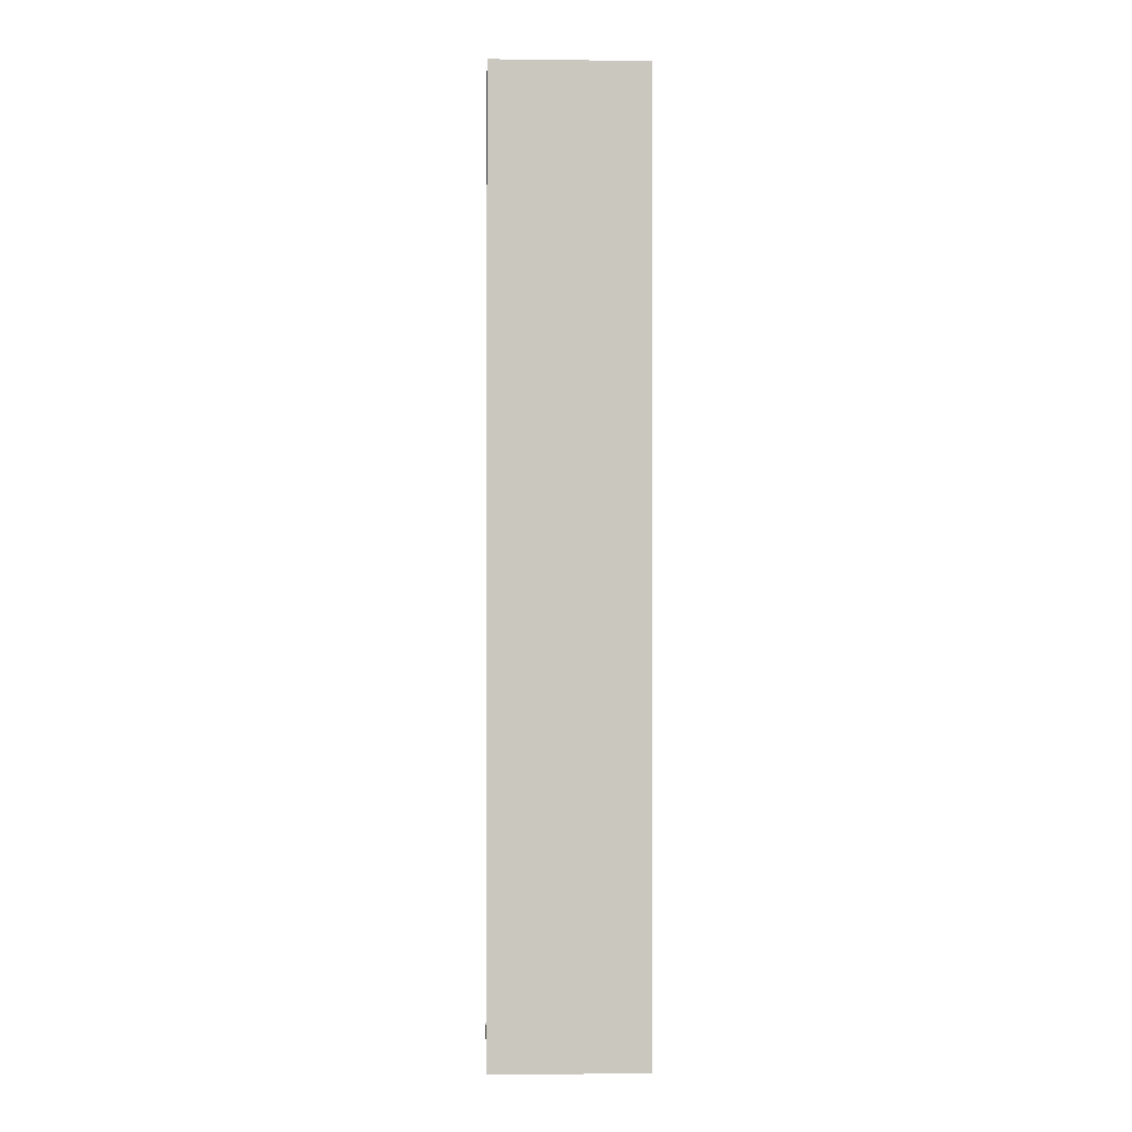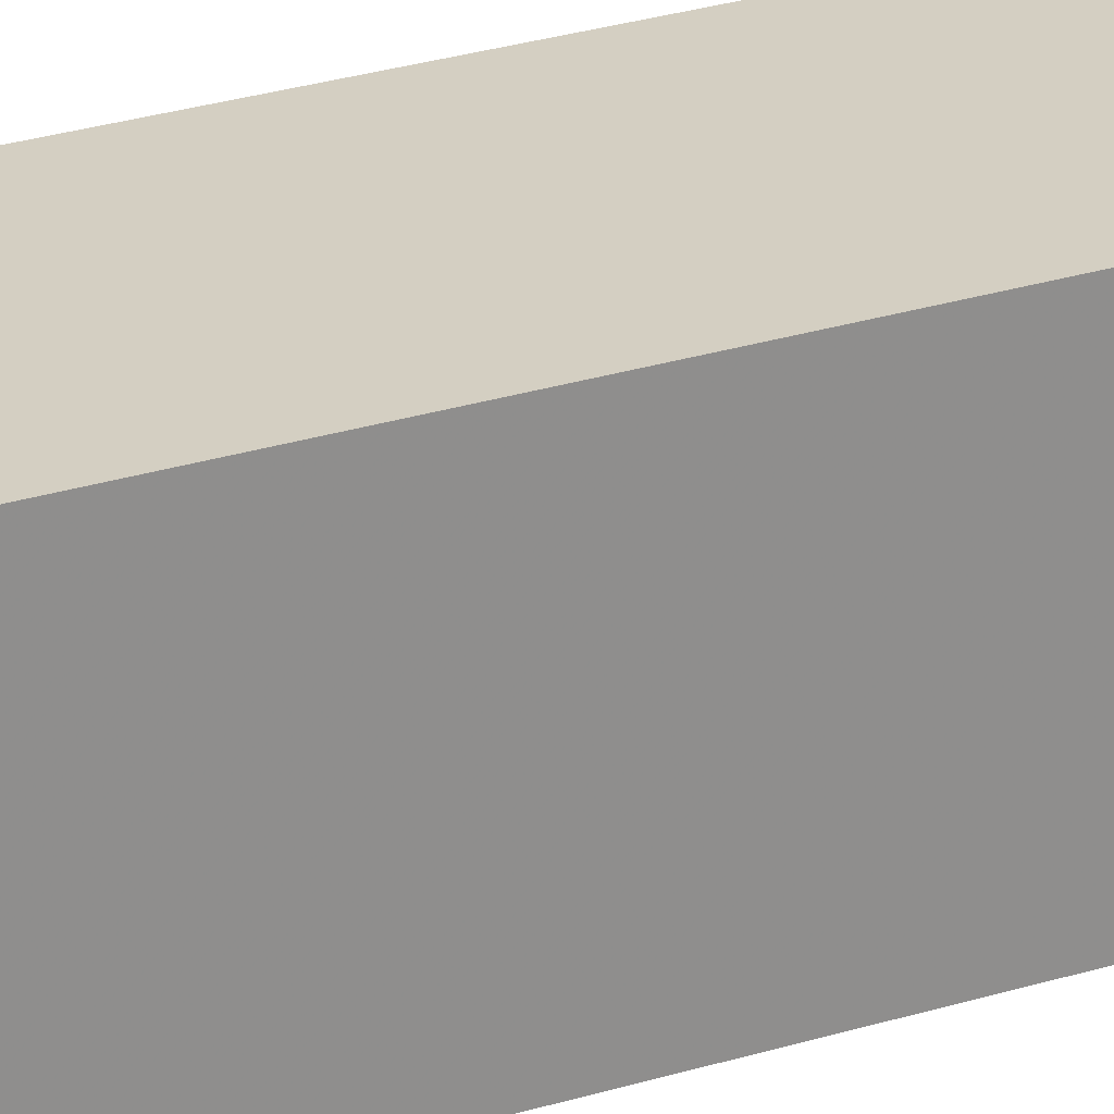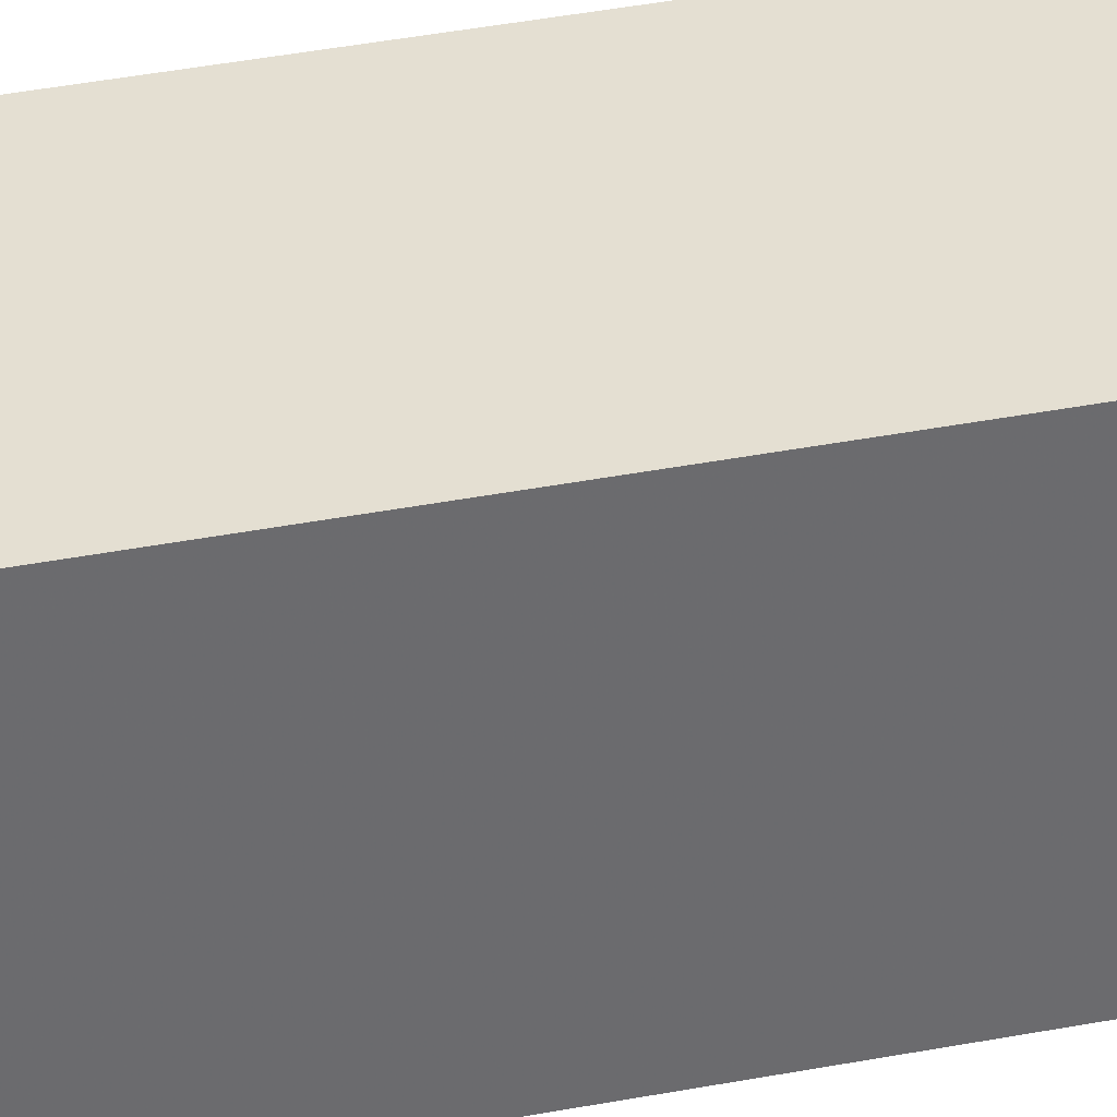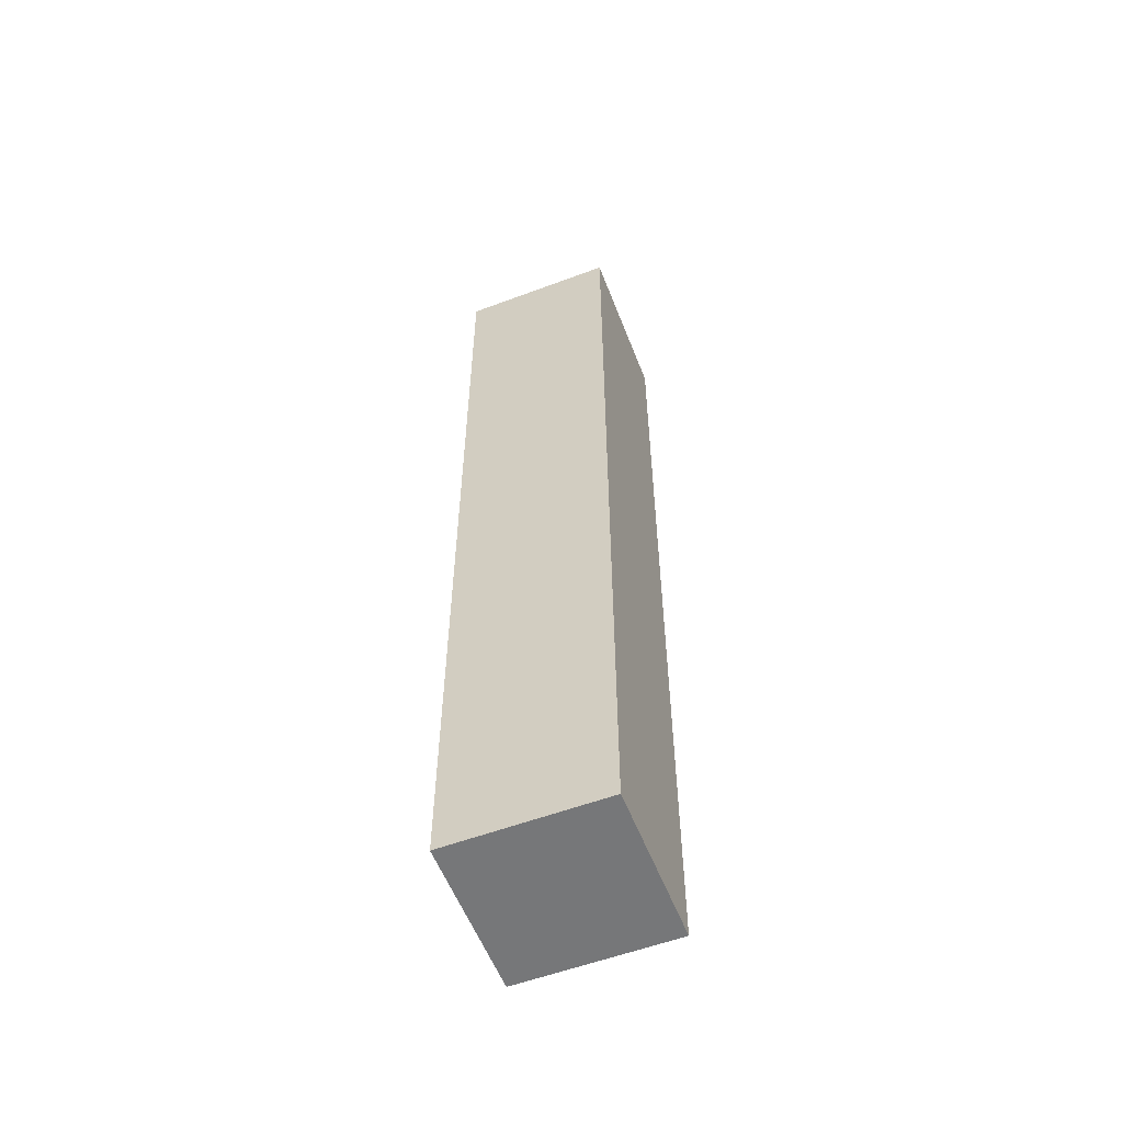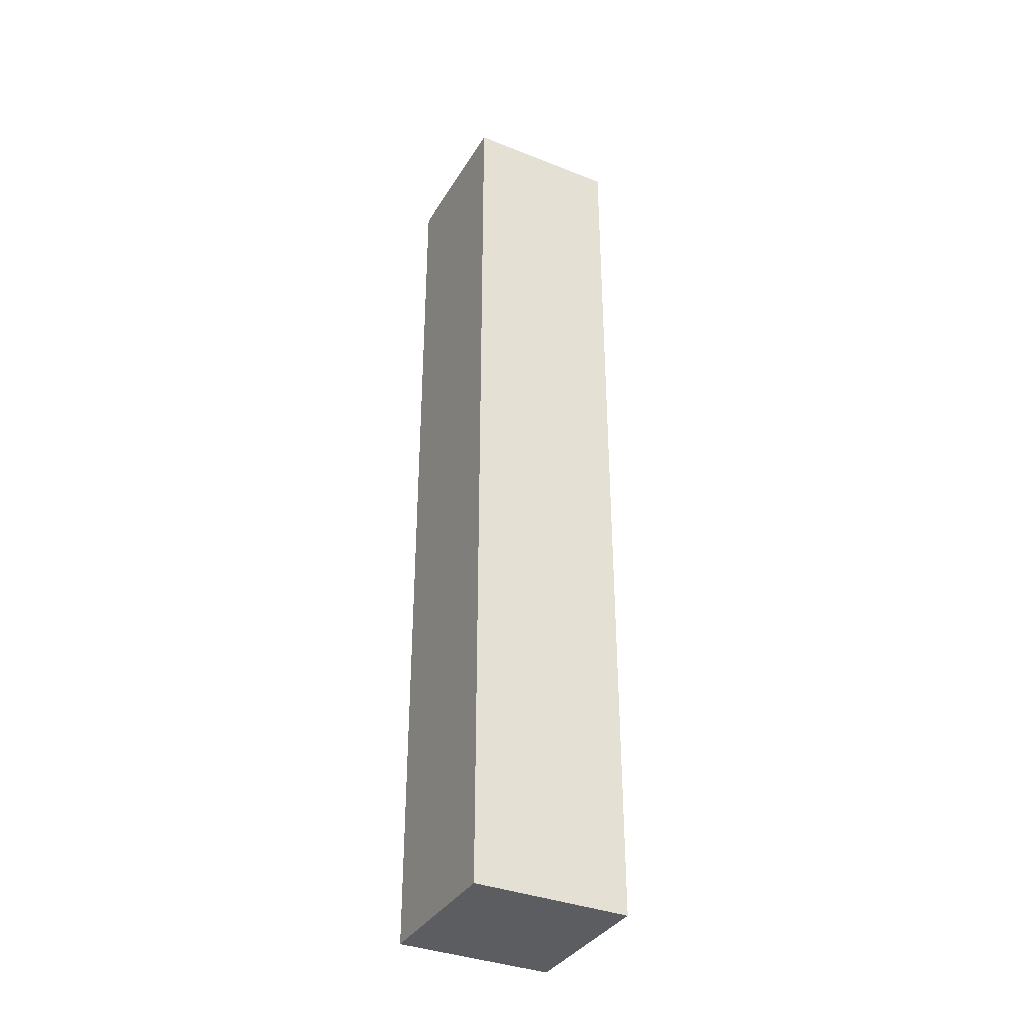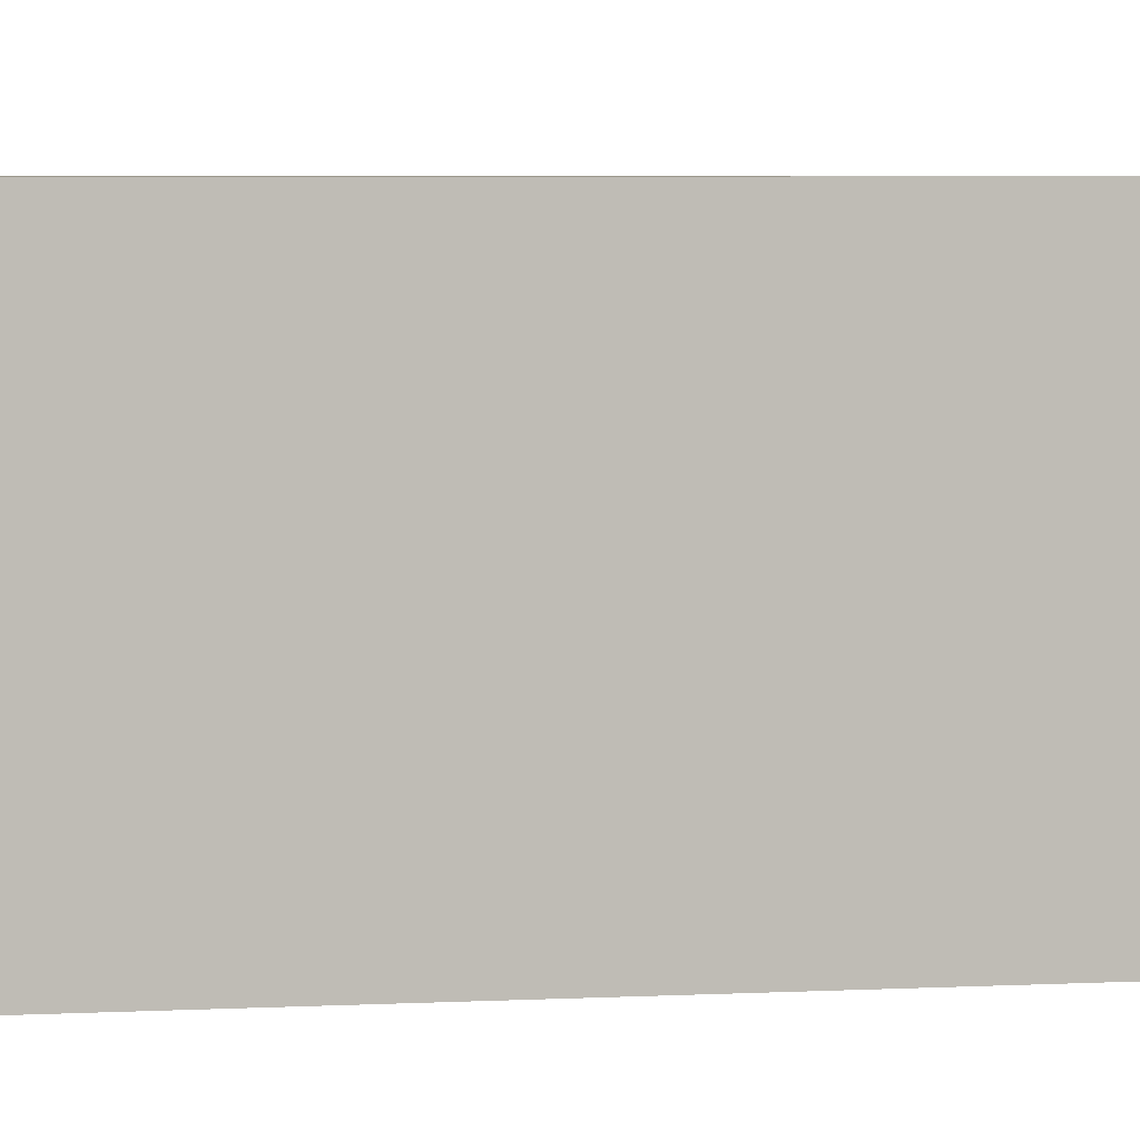
<metadata>
{"format":"obj","ext":"obj","renderer":"f3d","projection":"perspective","resolution":1024,"background":"white","views":[{"elev":-1.2,"azim":177.5,"up":"+Y"},{"elev":25.5,"azim":-117.2,"up":"+Z"},{"elev":36.9,"azim":-104.2,"up":"+Z"},{"elev":-57.1,"azim":111.2,"up":"+Y"},{"elev":-35.9,"azim":152.6,"up":"+Y"},{"elev":2.4,"azim":-109.0,"up":"+Z"}]}
</metadata>
<code>
o Cube
v 0.6466 7.864 -0.6466
v 0.6466 7.864 0.6466
v -0.6466 7.864 0.6466
v -0.6466 7.864 -0.6466
v 0.6466 -0.04672 -0.6466
v 0.6466 -0.04672 0.6466
v -0.6466 -0.04672 0.6466
v -0.6466 -0.04672 -0.6466
f 1 2 3 4
f 5 8 7 6
f 1 5 6 2
f 2 6 7 3
f 3 7 8 4
f 5 1 4 8

</code>
